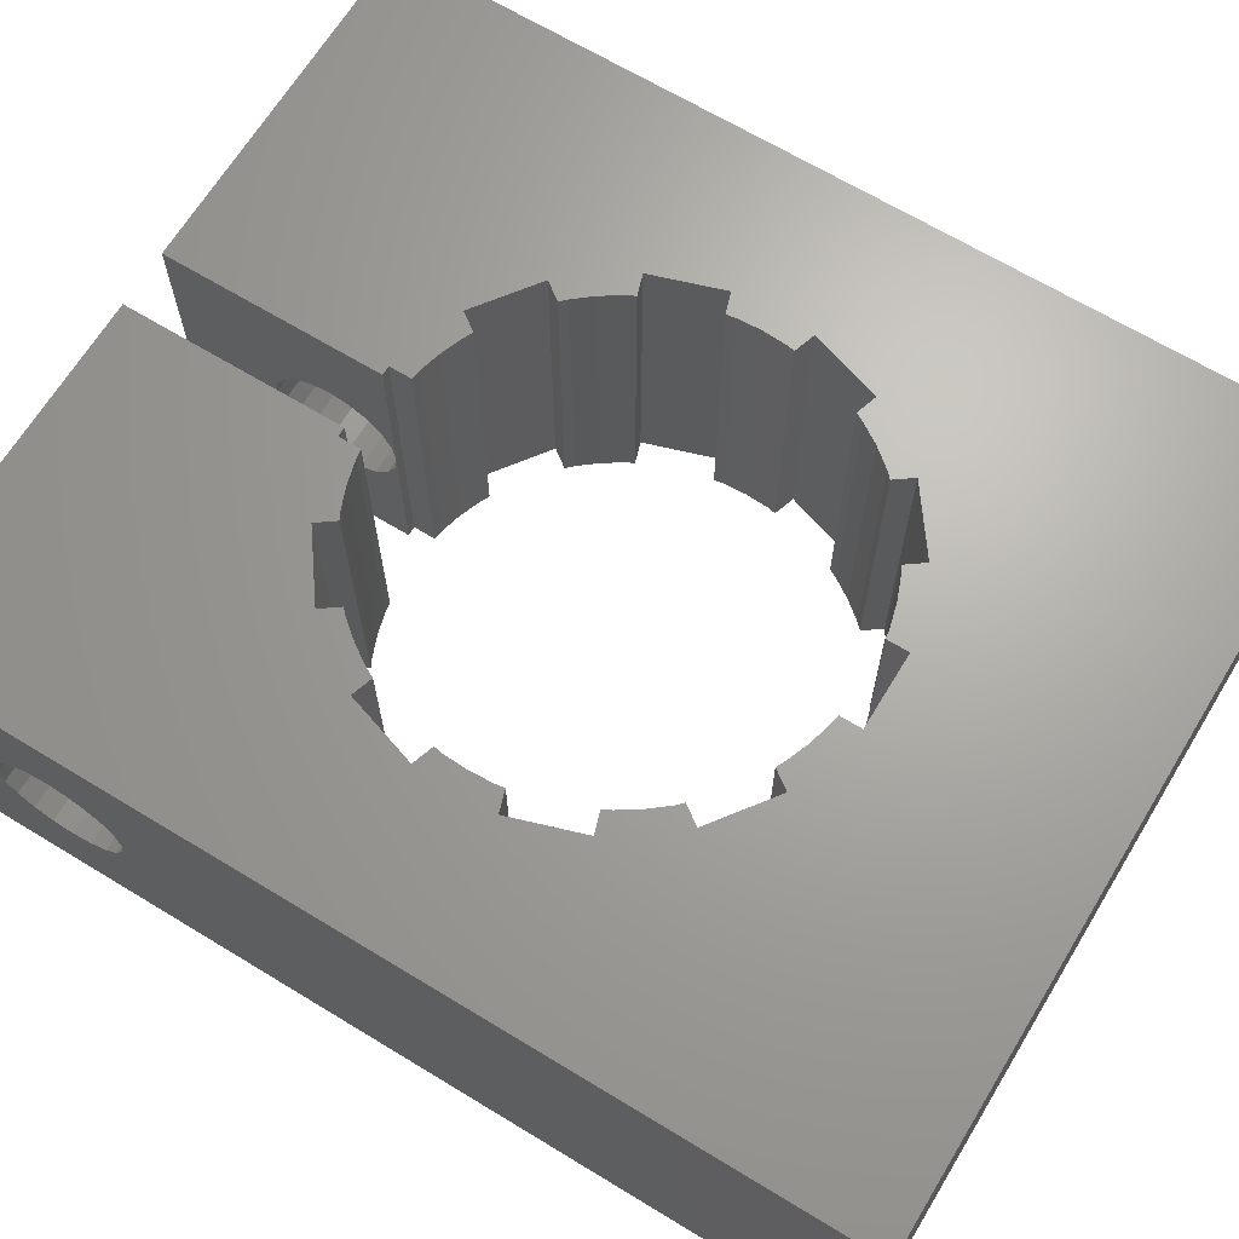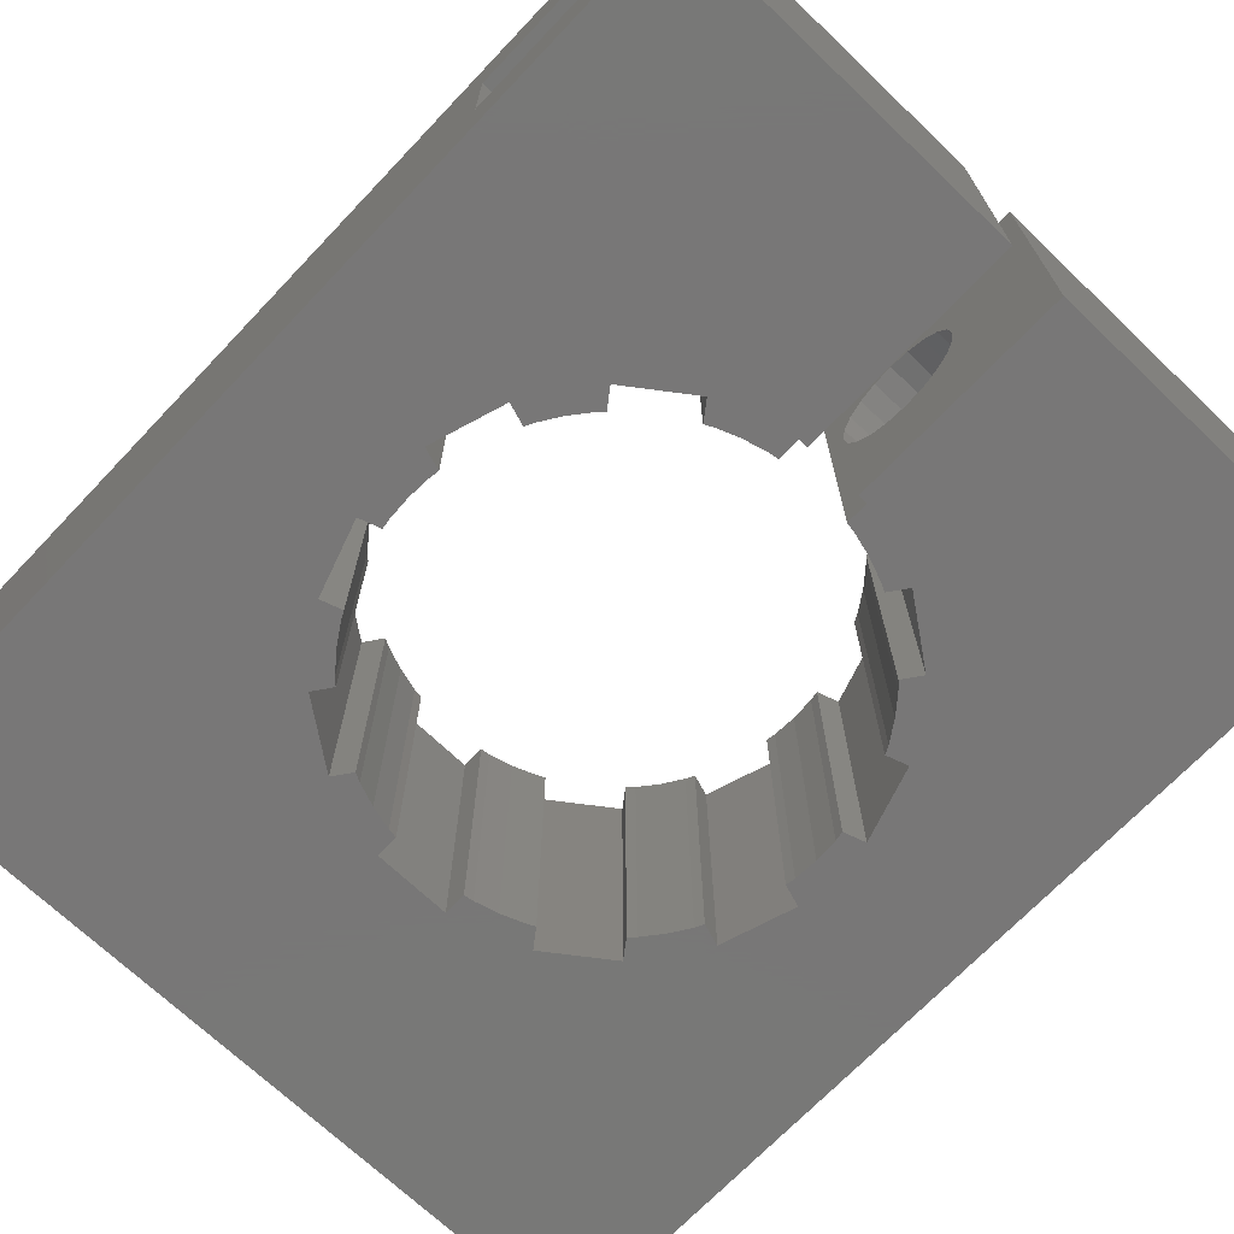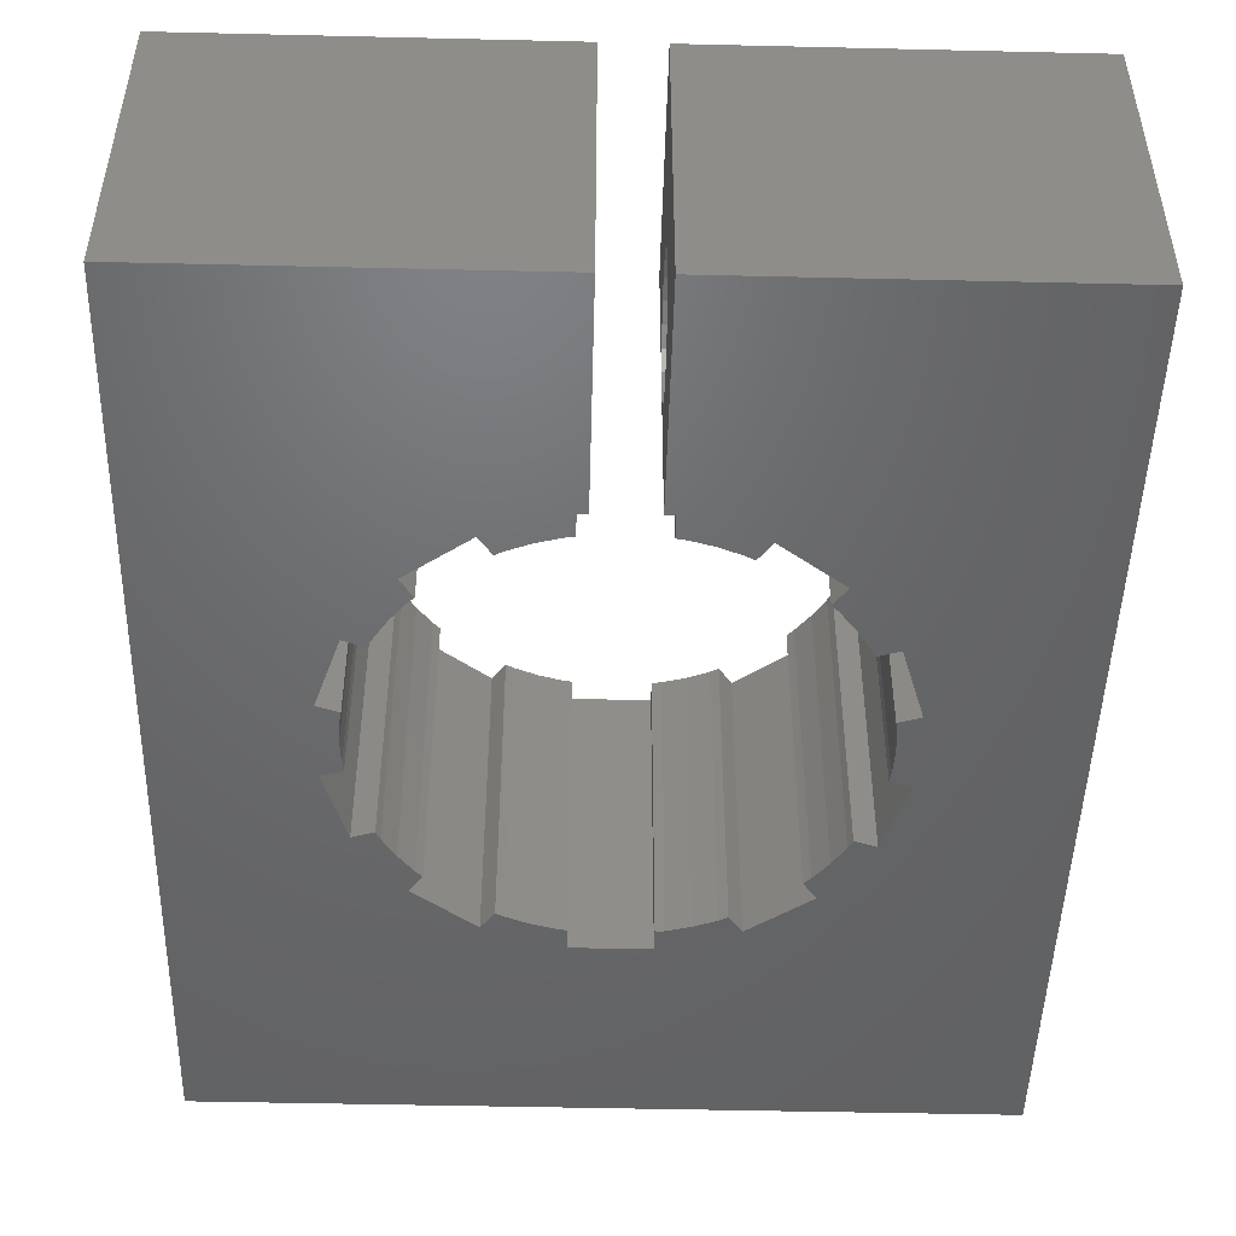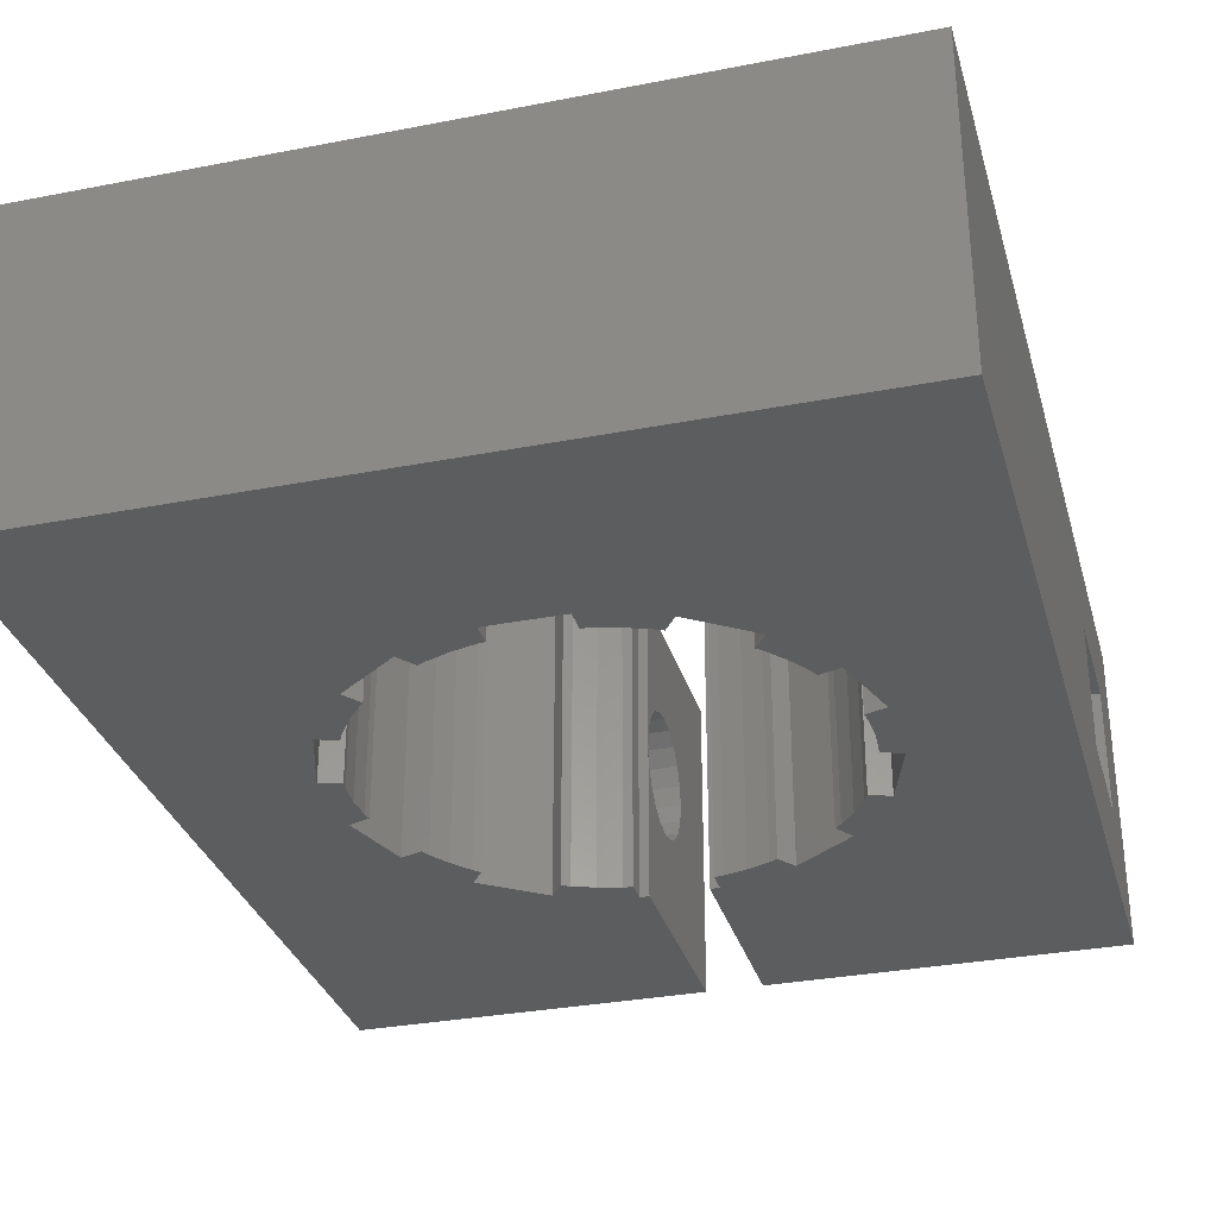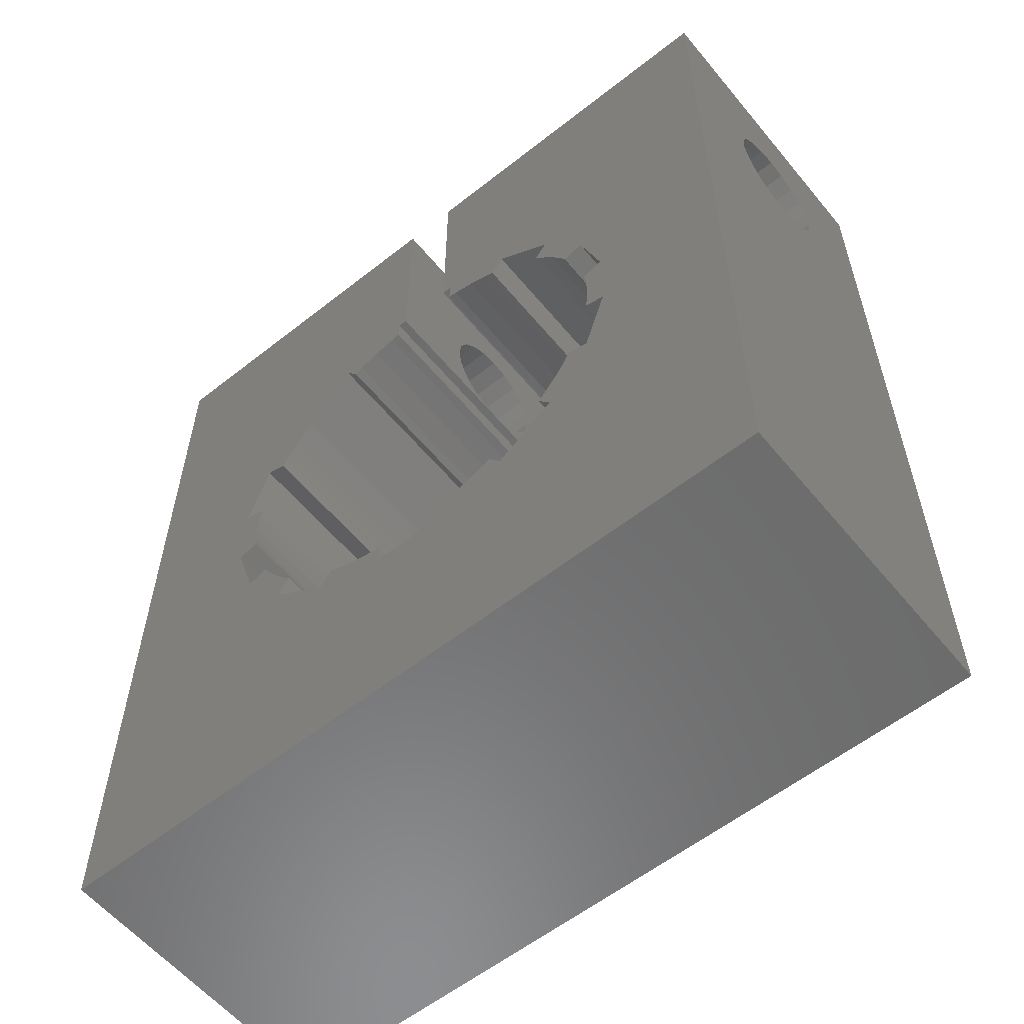
<metadata>
{"format":"stl","ext":"stl","renderer":"f3d","projection":"perspective","resolution":1024,"background":"white","views":[{"elev":67.0,"azim":-58.7,"up":"+Z"},{"elev":-70.2,"azim":136.4,"up":"+Z"},{"elev":-48.2,"azim":178.5,"up":"+Z"},{"elev":-31.8,"azim":15.3,"up":"+Z"},{"elev":-58.1,"azim":-140.8,"up":"+Y"}]}
</metadata>
<code>
# stl→obj: 244 verts, 492 faces
v 2 -13 -8.35
v -2 -13 8.35
v 2 -13 8.35
v -2 -13 -8.35
v -2 -11.82 -8.35
v -2 -11.82 8.35
v -2 11.82 8.35
v -2 13 -8.35
v -2 13 8.35
v -2 11.82 -8.35
v 2 -11.82 8.35
v 2 -11.82 -8.35
v 2 11.82 -8.35
v 2 13 8.35
v 2 13 -8.35
v 2 11.82 8.35
v -1.5 13 8.35
v -1.5 13 -8.35
v 1.5 13 -8.35
v 1.5 13 8.35
v 9.259 -9.342 -8.35
v 6.023 -11.69 8.35
v 9.259 -9.342 8.35
v 6.023 -11.69 -8.35
v -5.327 10.73 -8.35
v -6.023 11.69 8.35
v -6.023 11.69 -8.35
v -5.327 10.73 8.35
v 8.563 -8.384 8.35
v 8.563 -8.384 -8.35
v -8.563 8.384 8.35
v -9.259 9.342 -8.35
v -9.259 9.342 8.35
v -8.563 8.384 -8.35
v 5.327 -10.73 -8.35
v 5.327 -10.73 8.35
v -12.98 2.115 8.35
v -11.75 5.919 -8.35
v -11.75 5.919 8.35
v -12.98 2.115 -8.35
v 11.75 -5.919 -8.35
v 12.98 -2.115 8.35
v 12.98 -2.115 -8.35
v 11.75 -5.919 8.35
v -10.62 5.554 8.35
v -10.62 5.554 -8.35
v 11.86 -1.749 -8.35
v 11.86 -1.749 8.35
v -11.86 1.749 -8.35
v -11.86 1.749 8.35
v 10.62 -5.554 8.35
v 10.62 -5.554 -8.35
v -11.75 -5.919 8.35
v -12.98 -2.115 -8.35
v -12.98 -2.115 8.35
v -11.75 -5.919 -8.35
v 12.98 2.115 -8.35
v 11.75 5.919 8.35
v 11.75 5.919 -8.35
v 12.98 2.115 8.35
v -11.86 -1.749 8.35
v -11.86 -1.749 -8.35
v 10.62 5.554 -8.35
v 10.62 5.554 8.35
v -10.62 -5.554 -8.35
v -10.62 -5.554 8.35
v 11.86 1.749 8.35
v 11.86 1.749 -8.35
v -6.023 -11.69 -8.35
v -9.259 -9.342 8.35
v -6.023 -11.69 8.35
v -9.259 -9.342 -8.35
v 6.023 11.69 -8.35
v 9.259 9.342 8.35
v 6.023 11.69 8.35
v 9.259 9.342 -8.35
v -8.563 -8.384 -8.35
v -8.563 -8.384 8.35
v 5.327 10.73 8.35
v 5.327 10.73 -8.35
v -5.327 -10.73 8.35
v -5.327 -10.73 -8.35
v 8.563 8.384 -8.35
v 8.563 8.384 8.35
v 1.5 17.39 3.186
v 16.5 18.32 2.71
v 16.5 17.39 3.186
v 1.5 18.32 2.71
v -20.5 17.39 3.186
v -1.5 18.32 2.71
v -1.5 17.39 3.186
v -20.5 18.32 2.71
v 16.5 13.64 -1.969
v 1.5 13.16 -1.035
v 16.5 13.16 -1.035
v 1.5 13.64 -1.969
v -1.5 13.64 -1.969
v -20.5 13.16 -1.035
v -1.5 13.16 -1.035
v -20.5 13.64 -1.969
v 1.5 19.06 1.969
v 16.5 19.06 1.969
v -20.5 19.06 1.969
v -1.5 19.06 1.969
v 1.5 17.39 -3.186
v 16.5 16.35 -3.35
v 16.5 17.39 -3.186
v 1.5 16.35 -3.35
v -20.5 17.39 -3.186
v -1.5 16.35 -3.35
v -1.5 17.39 -3.186
v -20.5 16.35 -3.35
v 1.5 15.31 3.186
v 16.5 16.35 3.35
v 16.5 15.31 3.186
v 1.5 16.35 3.35
v -20.5 15.31 3.186
v -1.5 16.35 3.35
v -1.5 15.31 3.186
v -20.5 16.35 3.35
v 16.5 14.38 -2.71
v 1.5 14.38 -2.71
v -1.5 14.38 -2.71
v -20.5 14.38 -2.71
v 16.5 15.31 -3.186
v 1.5 15.31 -3.186
v -1.5 15.31 -3.186
v -20.5 15.31 -3.186
v 1.5 19.7 0
v 16.5 19.54 1.035
v 1.5 19.54 1.035
v 16.5 19.7 0
v -20.5 19.7 0
v -1.5 19.54 1.035
v -20.5 19.54 1.035
v -1.5 19.7 0
v 16.5 13.64 1.969
v 1.5 14.38 2.71
v 16.5 14.38 2.71
v 1.5 13.64 1.969
v -1.5 13.64 1.969
v -20.5 14.38 2.71
v -1.5 14.38 2.71
v -20.5 13.64 1.969
v 16.5 13 0
v 1.5 13.16 1.035
v 16.5 13.16 1.035
v 1.5 13 0
v -1.5 13 0
v -20.5 13.16 1.035
v -1.5 13.16 1.035
v -20.5 13 0
v 1.5 18.32 -2.71
v 16.5 18.32 -2.71
v -20.5 18.32 -2.71
v -1.5 18.32 -2.71
v 1.5 19.54 -1.035
v 16.5 19.54 -1.035
v -20.5 19.54 -1.035
v -1.5 19.54 -1.035
v 1.5 19.06 -1.969
v 16.5 19.06 -1.969
v -20.5 19.06 -1.969
v -1.5 19.06 -1.969
v 20.5 13 3.35
v 16.5 13 3.35
v 20.5 19.7 3.35
v 16.5 19.7 3.35
v 20.5 19.7 -3.35
v 16.5 19.7 -3.35
v 20.5 13 -3.35
v 16.5 13 -3.35
v -4.881 10.96 8.35
v -4.881 10.96 -8.35
v 11.93 1.254 -8.35
v 11.93 1.254 8.35
v 12 0 -8.35
v 12 0 8.35
v 2.495 -11.74 -8.35
v 2.495 -11.74 8.35
v 11.93 -1.254 -8.35
v 11.93 -1.254 8.35
v -2.495 -11.74 8.35
v -2.495 -11.74 -8.35
v 2.495 11.74 8.35
v 2.495 11.74 -8.35
v -9.708 -7.053 8.35
v -10.39 -6 -8.35
v -10.39 -6 8.35
v -9.708 -7.053 -8.35
v 3.708 -11.41 -8.35
v 3.708 -11.41 8.35
v -3.708 -11.41 -8.35
v -4.881 -10.96 8.35
v -3.708 -11.41 8.35
v -4.881 -10.96 -8.35
v 4.881 10.96 -8.35
v 4.881 10.96 8.35
v -3.708 11.41 8.35
v -3.708 11.41 -8.35
v 9.708 -7.053 -8.35
v 10.39 -6 8.35
v 10.39 -6 -8.35
v 9.708 -7.053 8.35
v -8.918 -8.03 8.35
v -8.918 -8.03 -8.35
v 4.881 -10.96 8.35
v 4.881 -10.96 -8.35
v -2.495 11.74 8.35
v -2.495 11.74 -8.35
v -8.918 8.03 8.35
v -8.918 8.03 -8.35
v 9.708 7.053 -8.35
v 8.918 8.03 8.35
v 8.918 8.03 -8.35
v 9.708 7.053 8.35
v 10.39 6 -8.35
v 10.39 6 8.35
v 3.708 11.41 8.35
v 3.708 11.41 -8.35
v 8.918 -8.03 -8.35
v 8.918 -8.03 8.35
v -9.708 7.053 8.35
v -9.708 7.053 -8.35
v -10.39 6 8.35
v -10.39 6 -8.35
v -11.93 1.254 8.35
v -11.93 1.254 -8.35
v -11.93 -1.254 -8.35
v -11.93 -1.254 8.35
v -12 0 -8.35
v -12 0 8.35
v 1.5 24.7 -8.35
v 1.5 24.7 8.35
v -1.5 24.7 8.35
v -1.5 24.7 -8.35
v 20.5 24.7 8.35
v 20.5 24.7 -8.35
v 20.5 -24.7 8.35
v 20.5 -24.7 -8.35
v -20.5 24.7 8.35
v -20.5 -24.7 8.35
v -20.5 -24.7 -8.35
v -20.5 24.7 -8.35
f 1 2 3
f 2 1 4
f 2 5 6
f 5 2 4
f 7 8 9
f 8 7 10
f 1 11 12
f 11 1 3
f 13 14 15
f 14 13 16
f 8 17 9
f 17 8 18
f 19 14 20
f 14 19 15
f 21 22 23
f 22 21 24
f 25 26 27
f 26 25 28
f 21 29 30
f 29 21 23
f 31 32 33
f 32 31 34
f 22 35 36
f 35 22 24
f 32 26 33
f 26 32 27
f 37 38 39
f 38 37 40
f 41 42 43
f 42 41 44
f 38 45 39
f 45 38 46
f 47 42 48
f 42 47 43
f 49 37 50
f 37 49 40
f 41 51 44
f 51 41 52
f 53 54 55
f 54 53 56
f 57 58 59
f 58 57 60
f 54 61 55
f 61 54 62
f 63 58 64
f 58 63 59
f 65 53 66
f 53 65 56
f 57 67 60
f 67 57 68
f 69 70 71
f 70 69 72
f 73 74 75
f 74 73 76
f 70 77 78
f 77 70 72
f 79 73 75
f 73 79 80
f 69 81 82
f 81 69 71
f 83 74 76
f 74 83 84
f 85 86 87
f 86 85 88
f 89 90 91
f 90 89 92
f 93 94 95
f 94 93 96
f 97 98 99
f 98 97 100
f 101 86 88
f 86 101 102
f 103 90 92
f 90 103 104
f 105 106 107
f 106 105 108
f 109 110 111
f 110 109 112
f 113 114 115
f 114 113 116
f 117 118 119
f 118 117 120
f 121 96 93
f 96 121 122
f 123 100 97
f 100 123 124
f 108 125 106
f 125 108 126
f 112 127 110
f 127 112 128
f 129 130 131
f 130 129 132
f 133 134 135
f 134 133 136
f 116 87 114
f 87 116 85
f 120 91 118
f 91 120 89
f 137 138 139
f 138 137 140
f 141 142 143
f 142 141 144
f 131 102 101
f 102 131 130
f 135 104 103
f 104 135 134
f 145 146 147
f 146 145 148
f 149 150 151
f 150 149 152
f 153 107 154
f 107 153 105
f 155 111 156
f 111 155 109
f 157 132 129
f 132 157 158
f 159 136 133
f 136 159 160
f 126 121 125
f 121 126 122
f 128 123 127
f 123 128 124
f 147 140 137
f 140 147 146
f 151 144 141
f 144 151 150
f 161 158 157
f 158 161 162
f 163 160 159
f 160 163 164
f 95 148 145
f 148 95 94
f 99 152 149
f 152 99 98
f 153 162 161
f 162 153 154
f 155 164 163
f 164 155 156
f 138 115 139
f 115 138 113
f 142 119 143
f 119 142 117
f 114 165 166
f 165 114 167
f 167 114 168
f 106 169 170
f 169 106 171
f 171 106 172
f 168 130 132
f 168 102 130
f 168 86 102
f 168 87 86
f 87 168 114
f 166 115 114
f 166 139 115
f 166 137 139
f 166 147 137
f 147 166 145
f 125 172 106
f 121 172 125
f 93 172 121
f 95 172 93
f 172 95 145
f 158 170 132
f 162 170 158
f 154 170 162
f 107 170 154
f 170 107 106
f 132 167 168
f 169 132 170
f 132 169 167
f 165 145 166
f 171 145 165
f 145 171 172
f 25 173 28
f 173 25 174
f 175 67 68
f 67 175 176
f 177 176 175
f 176 177 178
f 179 11 180
f 11 179 12
f 181 178 177
f 178 181 182
f 5 183 6
f 183 5 184
f 13 185 16
f 185 13 186
f 187 188 189
f 188 187 190
f 191 180 192
f 180 191 179
f 193 194 195
f 194 193 196
f 197 79 198
f 79 197 80
f 174 199 173
f 199 174 200
f 201 202 203
f 202 201 204
f 196 81 194
f 81 196 82
f 205 190 187
f 190 205 206
f 35 207 36
f 207 35 208
f 200 209 199
f 209 200 210
f 211 34 31
f 34 211 212
f 213 214 215
f 214 213 216
f 210 7 209
f 7 210 10
f 217 216 213
f 216 217 218
f 186 219 185
f 219 186 220
f 63 218 217
f 218 63 64
f 184 195 183
f 195 184 193
f 221 204 201
f 204 221 222
f 78 206 205
f 206 78 77
f 220 198 219
f 198 220 197
f 203 51 52
f 51 203 202
f 189 65 66
f 65 189 188
f 223 212 211
f 212 223 224
f 47 182 181
f 182 47 48
f 225 224 223
f 224 225 226
f 208 192 207
f 192 208 191
f 227 49 50
f 49 227 228
f 215 84 83
f 84 215 214
f 45 226 225
f 226 45 46
f 61 229 230
f 229 61 62
f 230 231 232
f 231 230 229
f 232 228 227
f 228 232 231
f 30 222 221
f 222 30 29
f 233 129 234
f 233 157 129
f 233 161 157
f 233 153 161
f 233 105 153
f 19 105 233
f 105 19 108
f 108 19 126
f 94 19 148
f 96 19 94
f 122 19 96
f 126 19 122
f 131 234 129
f 101 234 131
f 88 234 101
f 85 234 88
f 20 85 116
f 20 116 113
f 20 113 138
f 85 20 234
f 140 20 138
f 146 20 140
f 148 20 146
f 20 148 19
f 235 136 236
f 235 134 136
f 235 104 134
f 235 90 104
f 235 91 90
f 17 91 235
f 91 17 118
f 118 17 119
f 151 17 149
f 141 17 151
f 143 17 141
f 119 17 143
f 160 236 136
f 164 236 160
f 156 236 164
f 111 236 156
f 18 111 110
f 18 110 127
f 18 127 123
f 111 18 236
f 97 18 123
f 99 18 97
f 149 18 99
f 18 149 17
f 237 167 238
f 237 165 167
f 165 239 171
f 239 165 237
f 169 238 167
f 171 238 169
f 240 171 239
f 171 240 238
f 235 9 17
f 9 209 7
f 26 9 235
f 199 9 26
f 9 199 209
f 199 26 173
f 173 26 28
f 241 26 235
f 39 223 33
f 223 39 225
f 225 39 45
f 26 241 33
f 37 241 55
f 39 241 37
f 33 241 39
f 33 211 31
f 211 33 223
f 227 37 232
f 37 227 50
f 205 70 78
f 70 205 187
f 6 183 2
f 222 23 204
f 23 222 29
f 60 178 42
f 60 176 178
f 176 60 67
f 237 60 239
f 237 58 60
f 74 58 237
f 58 218 64
f 216 58 74
f 58 216 218
f 237 75 74
f 75 198 79
f 234 75 237
f 14 75 234
f 219 75 14
f 219 14 185
f 75 219 198
f 14 234 20
f 42 239 60
f 44 239 42
f 202 44 51
f 204 44 202
f 44 204 23
f 44 23 239
f 22 239 23
f 207 22 36
f 192 22 207
f 22 192 3
f 3 192 180
f 3 180 11
f 22 3 239
f 2 239 3
f 195 2 183
f 71 195 194
f 71 194 81
f 195 71 2
f 242 2 71
f 53 187 189
f 53 189 66
f 187 53 70
f 2 242 239
f 70 242 71
f 53 242 70
f 55 242 53
f 242 55 241
f 182 42 178
f 42 182 48
f 74 214 216
f 214 74 84
f 185 14 16
f 55 232 37
f 232 55 230
f 230 55 61
f 215 76 213
f 76 215 83
f 43 177 57
f 43 181 177
f 181 43 47
f 240 43 238
f 240 41 43
f 21 41 240
f 41 203 52
f 201 41 21
f 41 201 203
f 240 24 21
f 24 208 35
f 1 24 240
f 191 24 1
f 24 191 208
f 191 1 179
f 240 4 1
f 4 184 5
f 4 193 184
f 69 193 4
f 193 69 196
f 196 69 82
f 243 4 240
f 56 190 72
f 190 56 188
f 188 56 65
f 54 243 40
f 56 243 54
f 72 243 56
f 69 243 72
f 4 243 69
f 57 238 43
f 59 238 57
f 217 59 63
f 213 59 217
f 59 213 76
f 59 76 238
f 73 238 76
f 197 73 80
f 220 73 197
f 73 220 15
f 15 220 186
f 15 186 13
f 73 15 233
f 233 15 19
f 73 233 238
f 175 57 177
f 57 175 68
f 21 221 201
f 221 21 30
f 179 1 12
f 72 206 77
f 206 72 190
f 229 54 231
f 54 229 62
f 212 32 34
f 32 212 224
f 10 210 8
f 8 236 18
f 200 8 210
f 8 200 27
f 27 200 174
f 27 174 25
f 8 27 236
f 244 27 32
f 38 224 226
f 38 226 46
f 224 38 32
f 244 32 38
f 27 244 236
f 40 244 38
f 244 40 243
f 40 231 54
f 231 40 228
f 228 40 49
f 244 133 241
f 244 159 133
f 244 163 159
f 244 155 163
f 244 109 155
f 244 112 109
f 244 128 112
f 243 128 244
f 98 243 152
f 100 243 98
f 124 243 100
f 128 243 124
f 135 241 133
f 103 241 135
f 92 241 103
f 89 241 92
f 120 241 89
f 117 241 120
f 242 117 142
f 242 152 243
f 152 242 150
f 150 242 144
f 144 242 142
f 117 242 241
f 236 241 235
f 241 236 244
f 238 234 237
f 234 238 233
f 243 239 242
f 239 243 240

</code>
